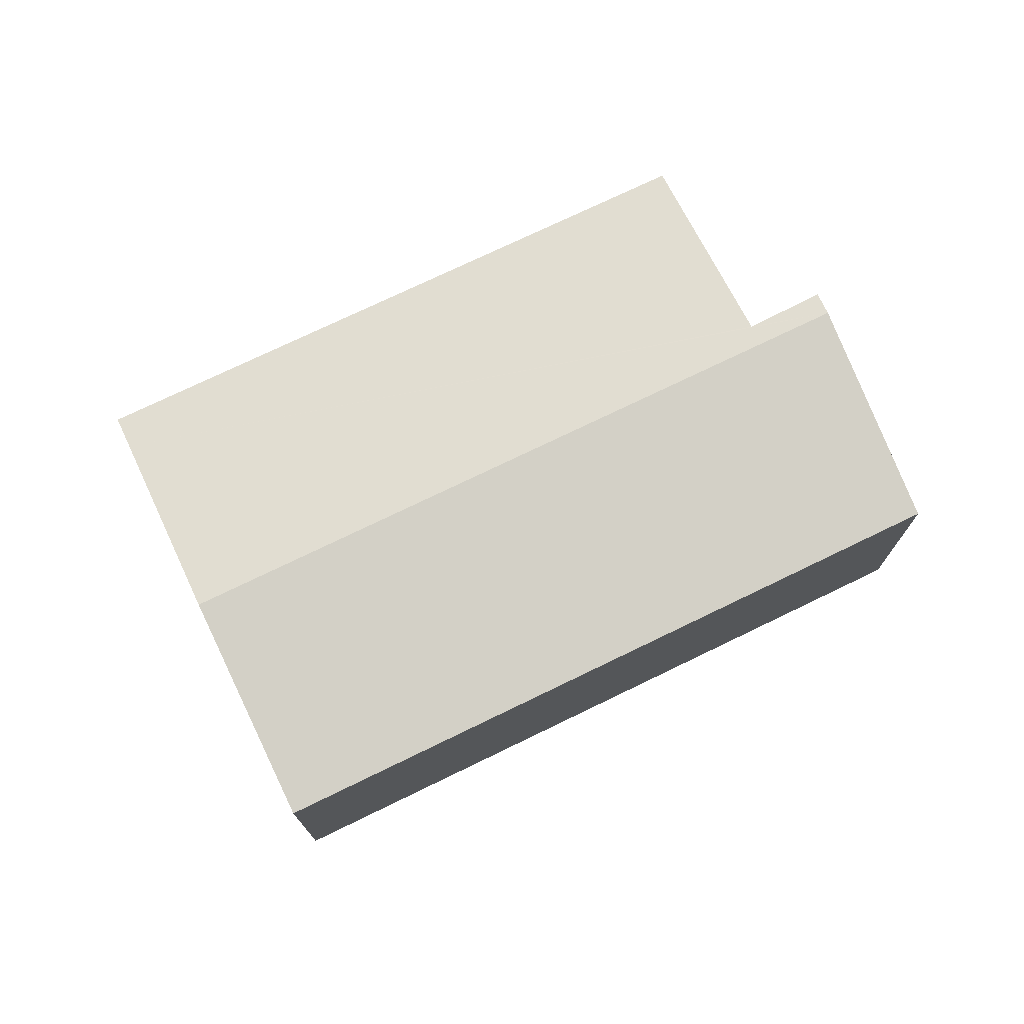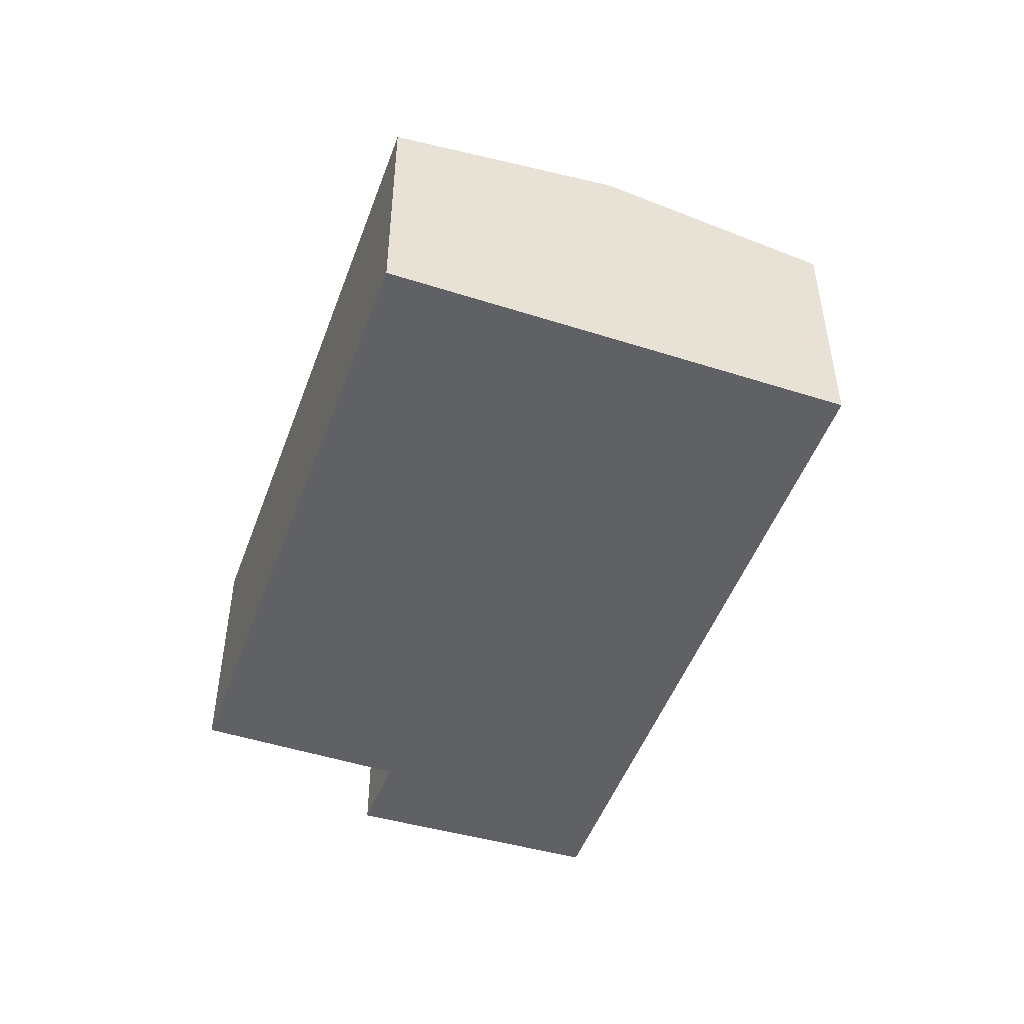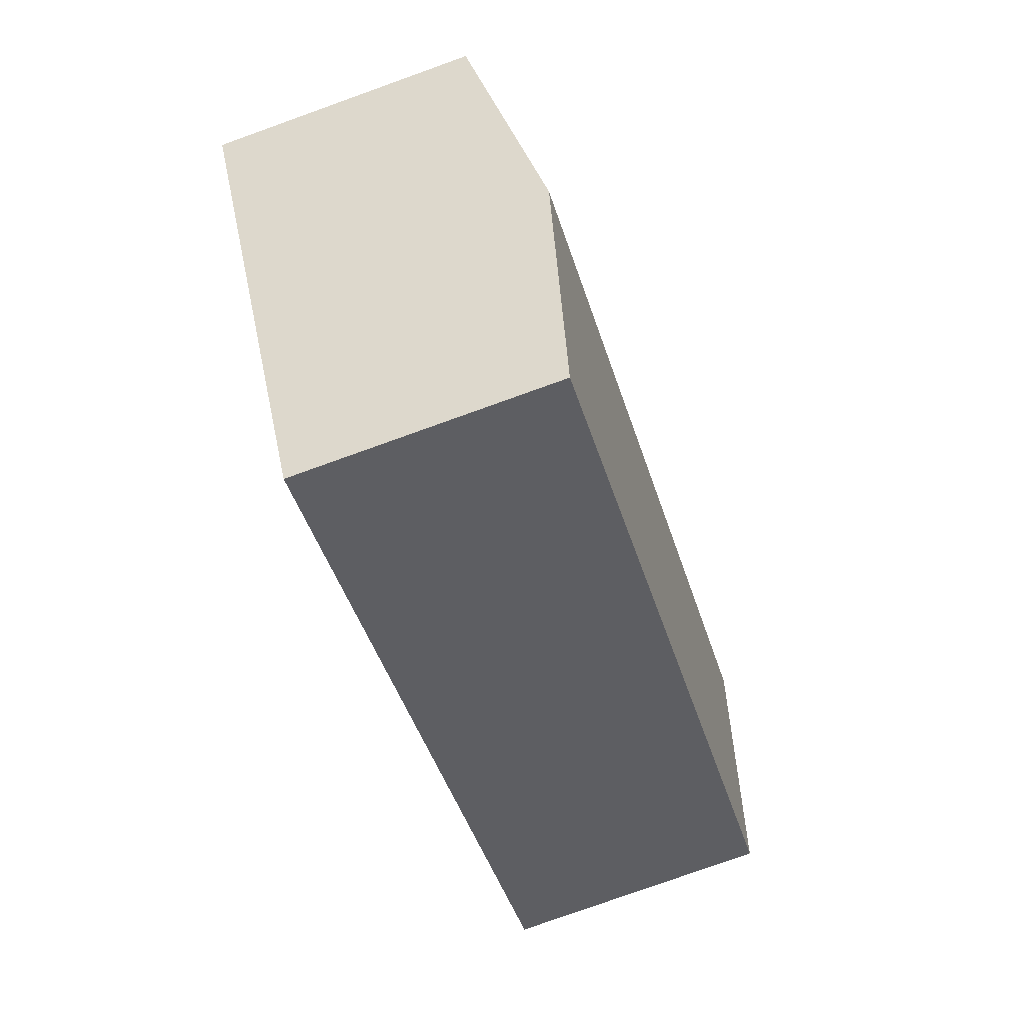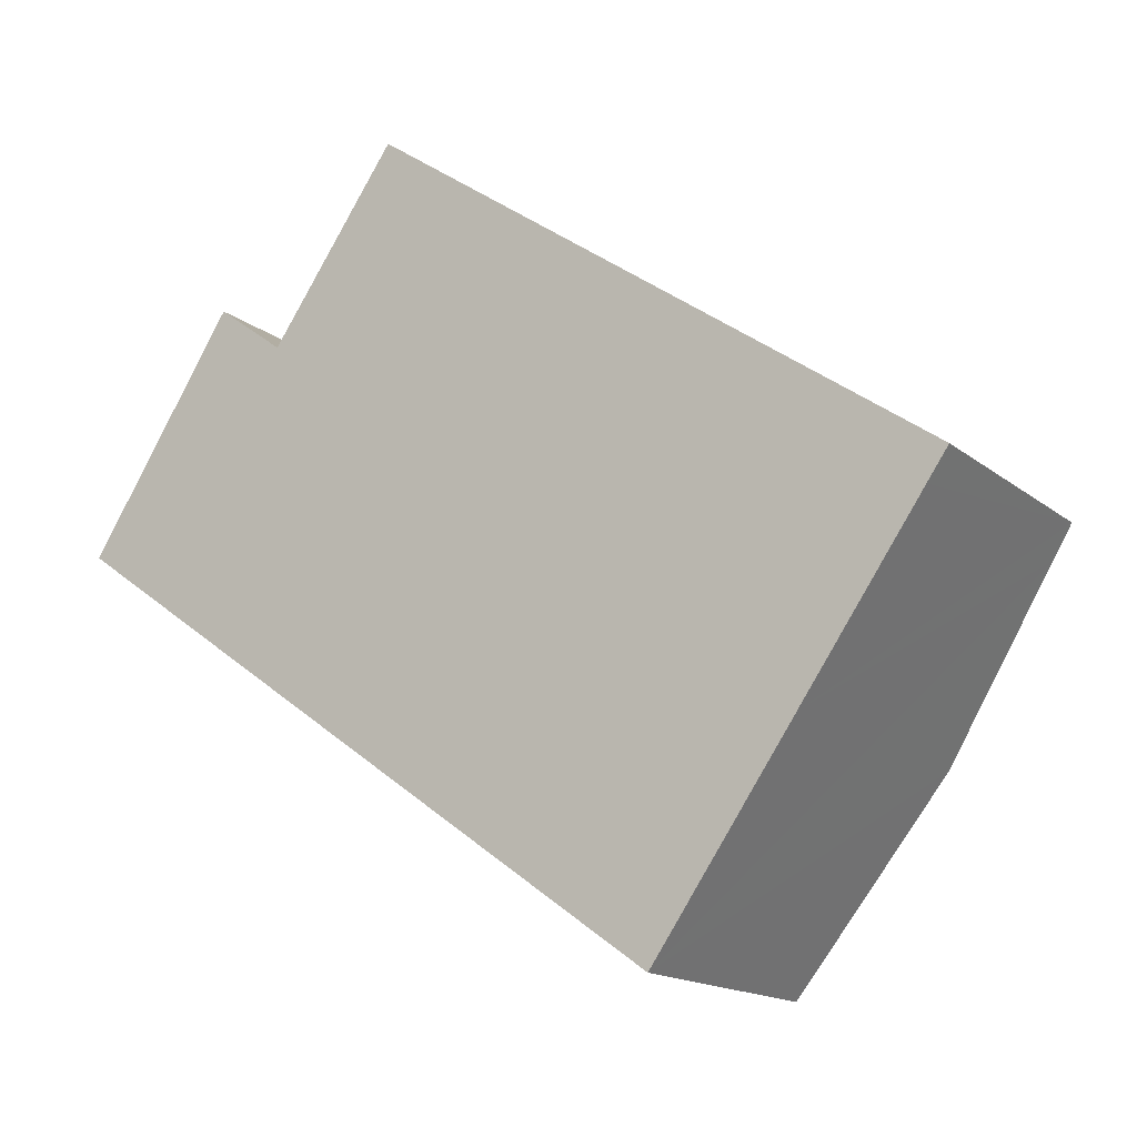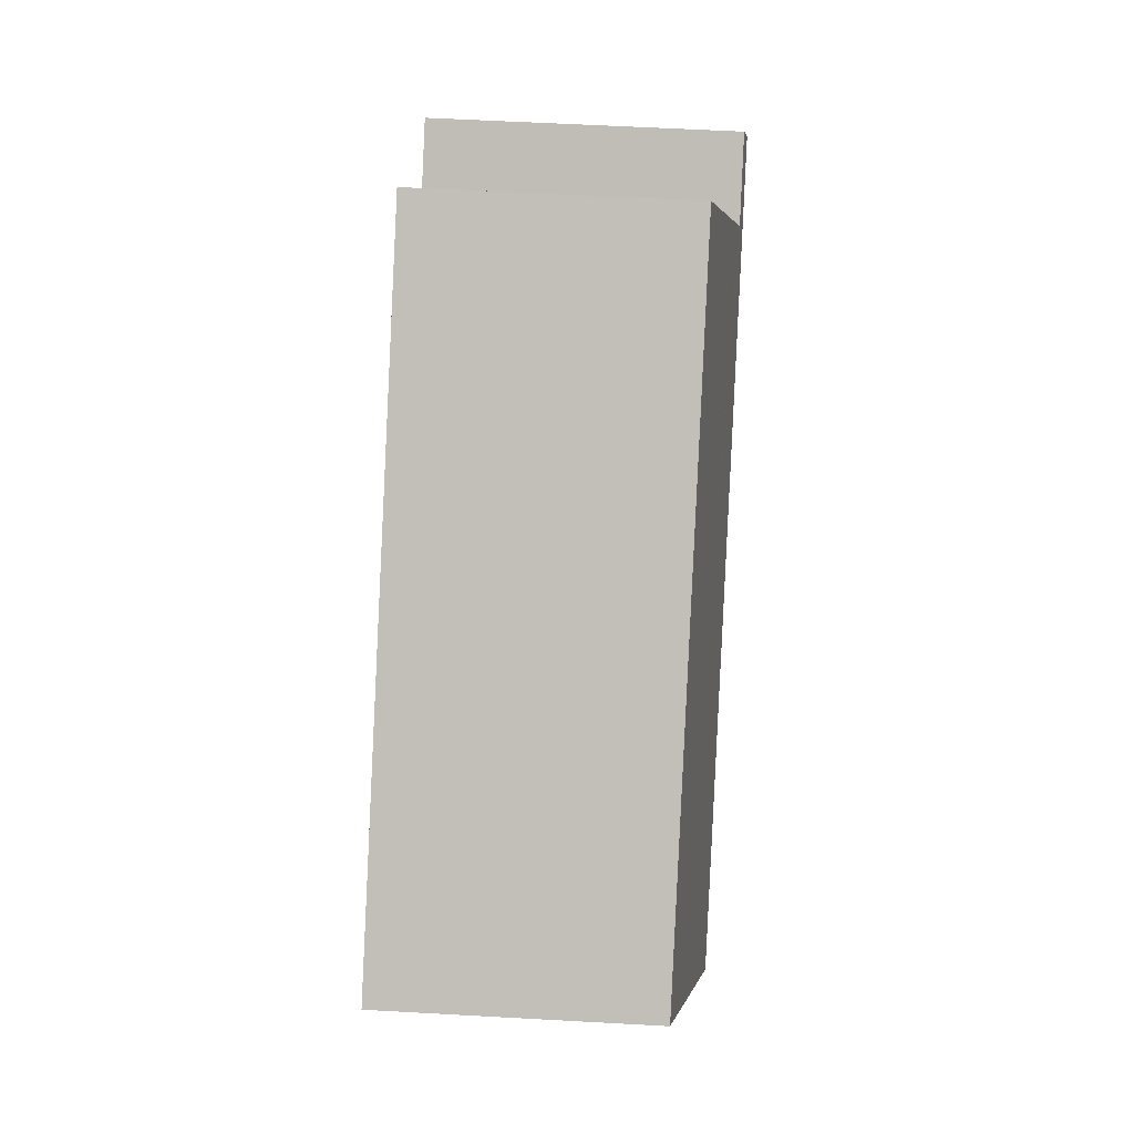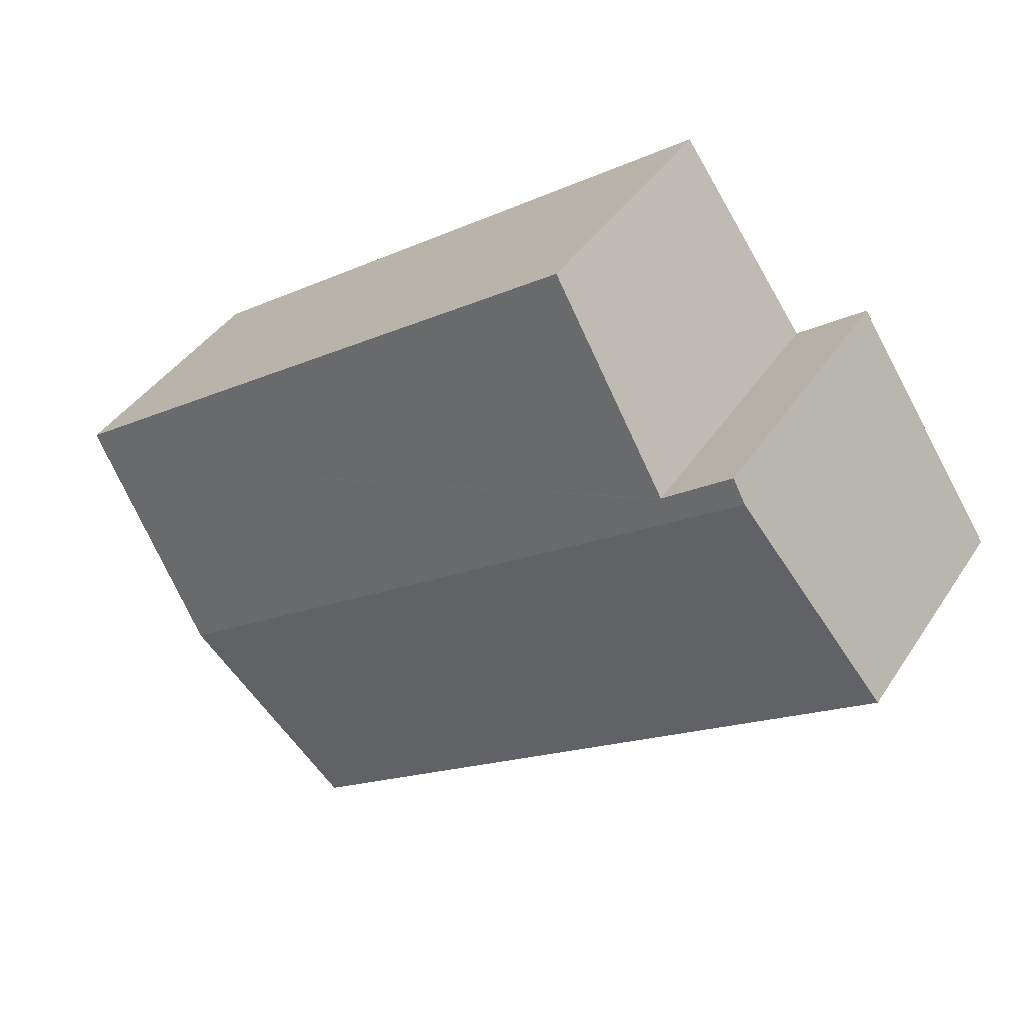
<metadata>
{"format":"obj","ext":"obj","renderer":"f3d","projection":"perspective","resolution":1024,"background":"white","views":[{"elev":74.5,"azim":-170.3,"up":"+Y"},{"elev":-49.4,"azim":105.7,"up":"+Y"},{"elev":-78.6,"azim":109.7,"up":"+Z"},{"elev":-15.7,"azim":32.3,"up":"+Z"},{"elev":57.5,"azim":93.3,"up":"+Z"},{"elev":40.1,"azim":-150.1,"up":"+Z"}]}
</metadata>
<code>
v  1.762 3.902 2.729
v  11.69 3.512 -0.962
v  10.09 3.902 -3.228
v  2.853 3.857 2.338
v  11.97 3.443 -0.565
v  1.947 3.854 3.016
v  4.532 3.446 4.73
v  8.066 3.445 -5.768
v  8.224 3.445 -5.881
v  0 3.445 2.109e-16
v  8.224 3.601e-16 -5.881
v  10.09 1.977e-16 -3.228
v  11.69 5.891e-17 -0.962
v  11.97 3.46e-17 -0.565
v  0 0 0
v  8.066 3.532e-16 -5.768
v  1.947 -1.847e-16 3.016
v  1.762 -1.671e-16 2.729
v  2.853 -1.432e-16 2.338
v  4.532 -2.896e-16 4.73
g defaultobject
f 1 2 3
f 2 1 4
f 2 4 5
f 4 1 6
f 7 5 4
f 8 3 9
f 3 8 1
f 1 8 10
f 3 11 9
f 11 3 2
f 11 2 12
f 12 2 5
f 12 5 13
f 13 5 14
f 11 8 9
f 8 11 10
f 10 11 15
f 15 11 16
f 15 1 10
f 1 15 6
f 6 15 17
f 17 15 18
f 19 7 4
f 7 19 20
f 6 19 4
f 19 6 17
f 20 5 7
f 5 20 14
f 16 18 15
f 18 16 11
f 18 11 12
f 18 12 17
f 17 12 19
f 19 12 13
f 19 13 20
f 20 13 14

</code>
